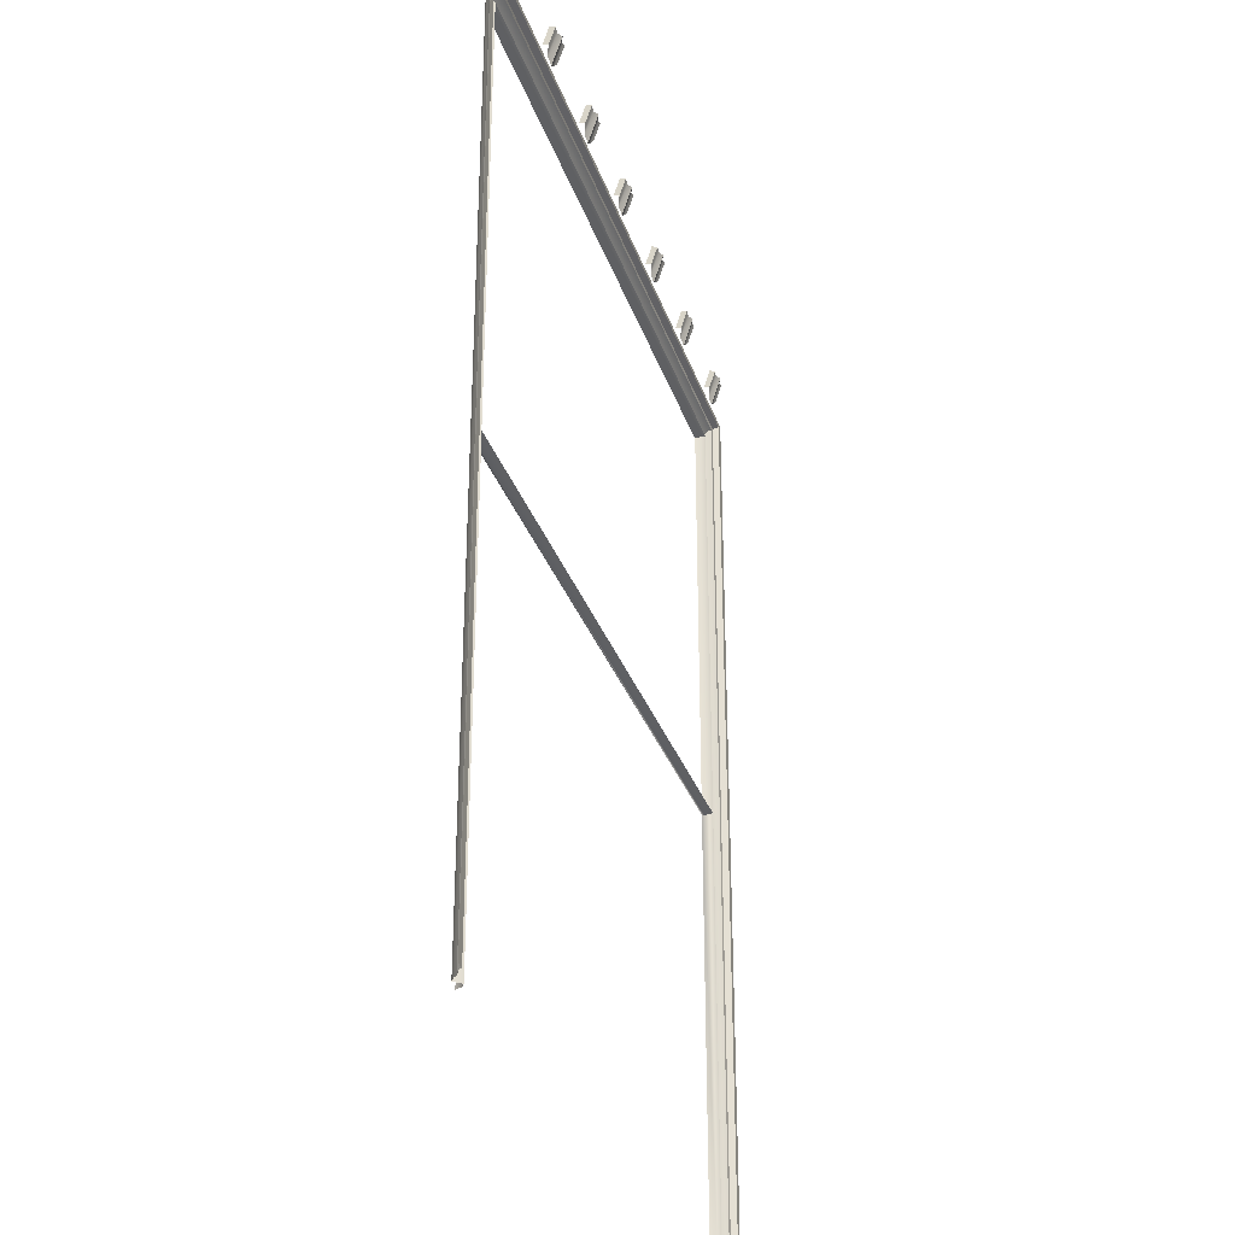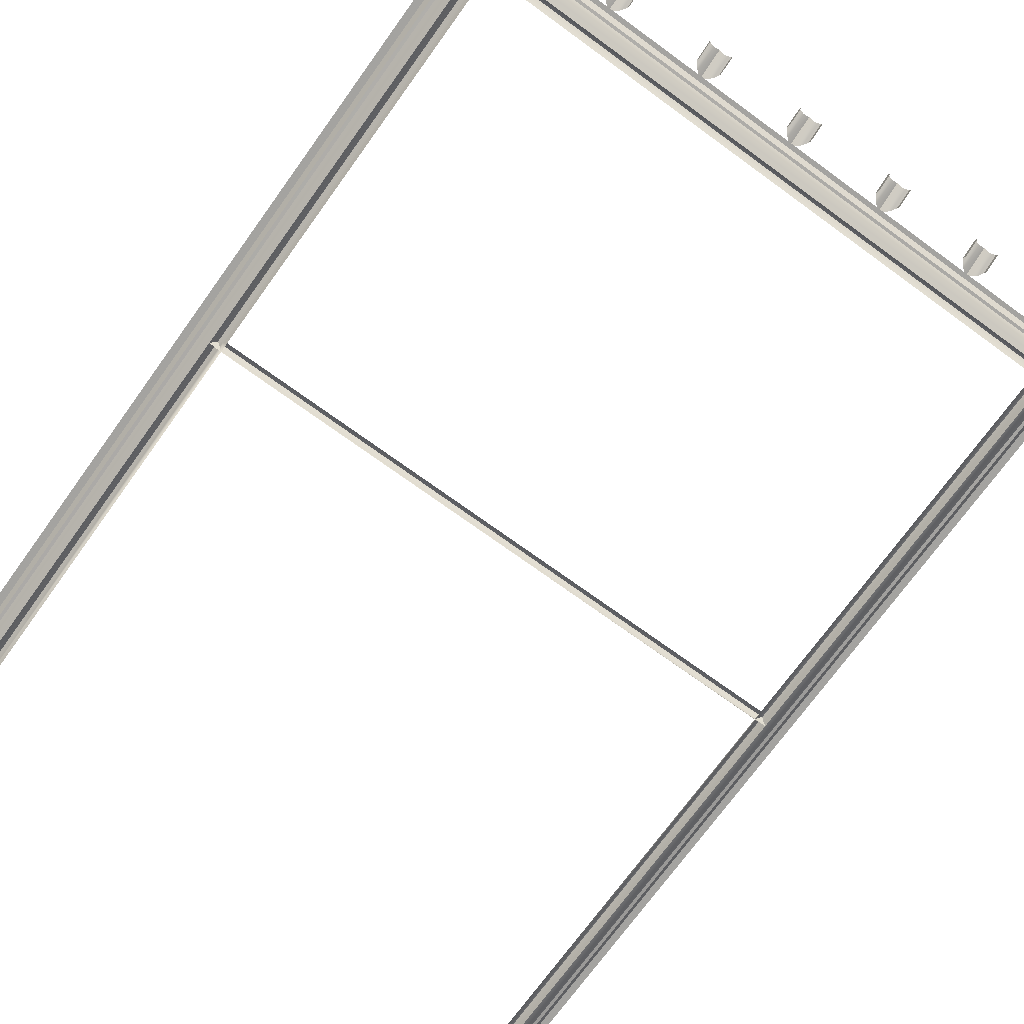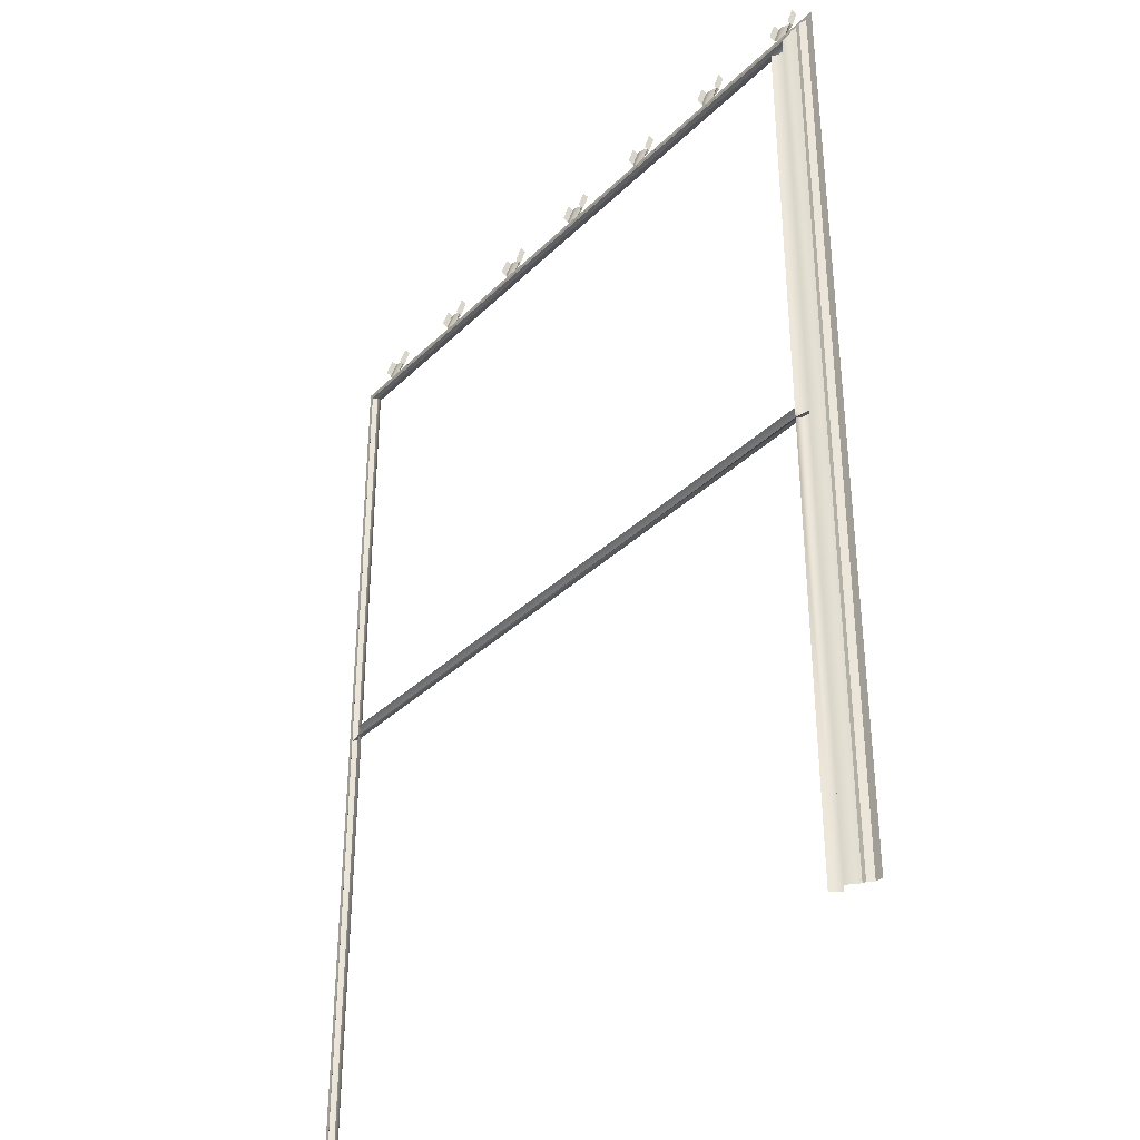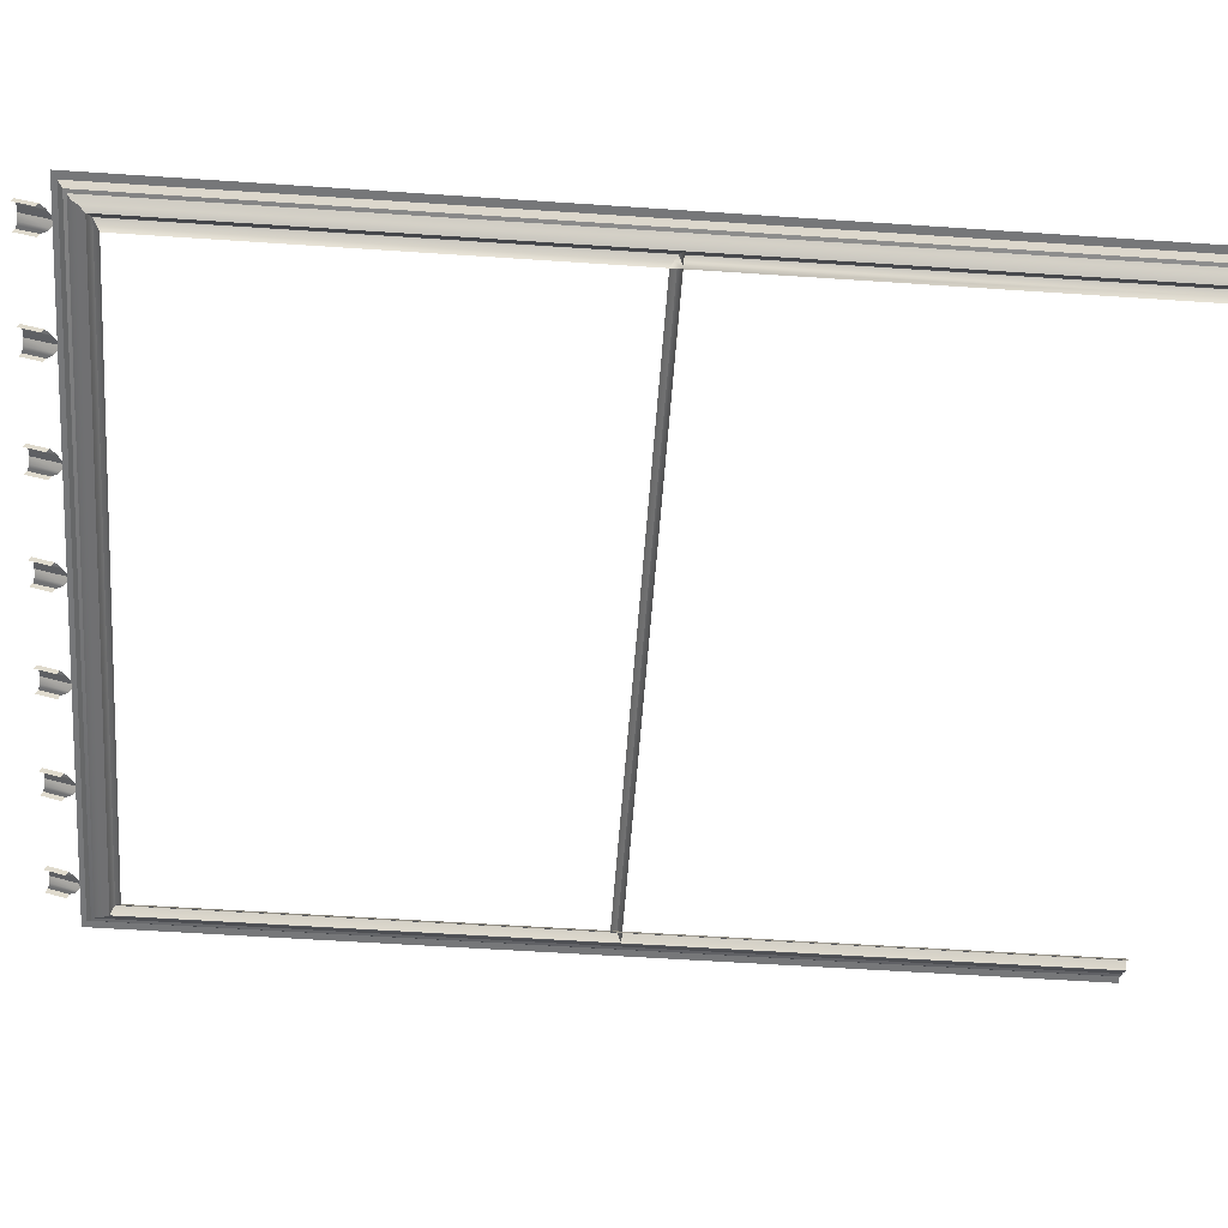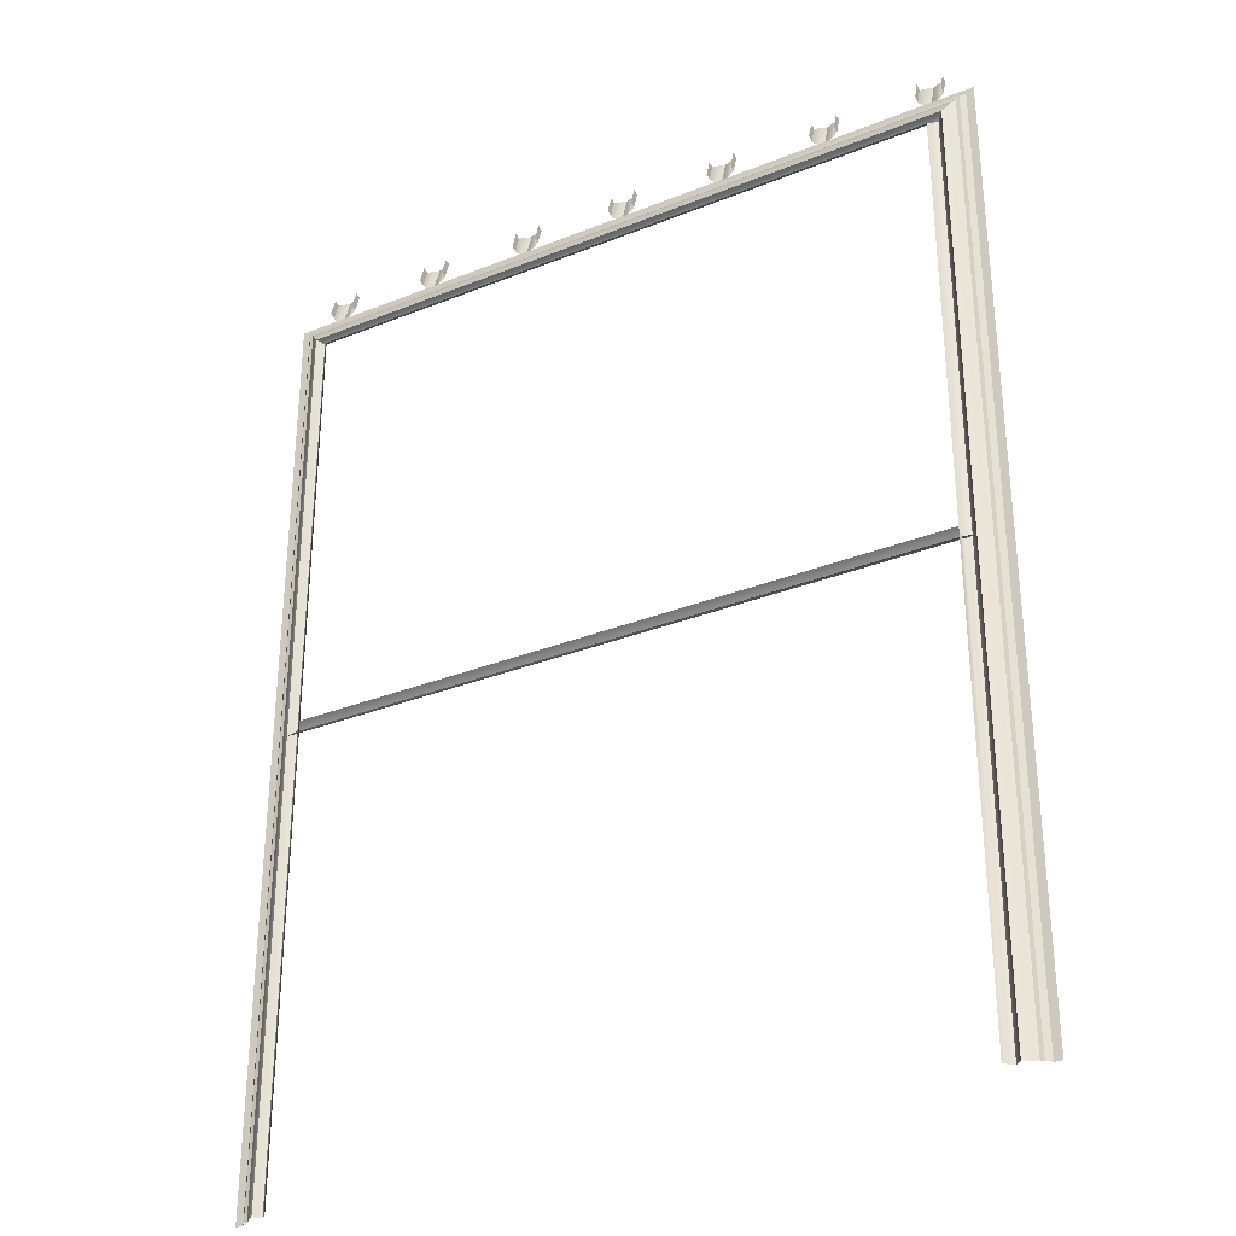
<metadata>
{"format":"obj","ext":"obj","renderer":"f3d","projection":"perspective","resolution":1024,"background":"white","views":[{"elev":-31.4,"azim":-72.9,"up":"+Y"},{"elev":-73.0,"azim":144.1,"up":"+Z"},{"elev":-35.7,"azim":-128.6,"up":"+Y"},{"elev":-57.1,"azim":-94.0,"up":"+Z"},{"elev":-31.7,"azim":-150.5,"up":"+Y"}]}
</metadata>
<code>
o Cube.001
v 1.224 0.7286 -4.059
v -0.3722 0.7286 -4.059
v 1.224 1.788 -4.059
v -0.3722 1.788 -4.059
v 1.233 1.797 -4.044
v -0.381 1.797 -4.044
v 1.243 1.804 -4.037
v -0.3912 1.804 -4.037
v 1.25 0.7078 -4.043
v -0.3987 0.7067 -4.043
v 1.25 1.81 -4.043
v -0.3987 1.81 -4.043
v -0.4065 0.7026 -4.053
v 1.258 1.814 -4.053
v -0.4065 1.814 -4.053
v 1.224 -0.4084 -4.059
v 1.27 1.829 -4.045
v -0.4187 1.829 -4.045
v 1.294 -0.4084 -4.031
v 1.277 0.7026 -4.039
v -0.4252 0.7026 -4.039
v 1.277 1.843 -4.039
v -0.4252 1.843 -4.039
v 1.277 -0.4084 -4.039
v 1.294 1.858 -4.031
v -0.4426 1.858 -4.031
v 1.27 -0.4084 -4.045
v 1.306 0.7026 -4.017
v -0.4538 0.7026 -4.017
v 1.306 1.87 -4.017
v -0.4538 1.87 -4.017
v 1.325 0.7026 -4.017
v -0.4727 0.7026 -4.017
v 1.325 1.882 -4.017
v -0.4727 1.882 -4.017
v -0.3722 -0.4084 -4.059
v -0.381 -0.4084 -4.044
v -0.3912 -0.4084 -4.037
v -0.3987 -0.4084 -4.043
v 1.233 -0.4084 -4.044
v 1.243 -0.4084 -4.037
v 1.25 -0.4084 -4.043
v 1.258 -0.4084 -4.053
v 1.306 -0.4084 -4.017
v 1.325 -0.4084 -4.017
v -0.4065 -0.4084 -4.053
v -0.4187 -0.4084 -4.045
v -0.4252 -0.4084 -4.039
v -0.4426 -0.4084 -4.031
v -0.4538 -0.4084 -4.017
v -0.4727 -0.4084 -4.017
v 1.286 1.851 -4.032
v -0.4339 1.851 -4.032
v 1.286 -0.4084 -4.032
v -0.4339 -0.4084 -4.032
v 1.224 0.7026 -4.059
v -0.3722 0.7026 -4.059
v -0.3912 0.7128 -4.037
v -0.381 0.7197 -4.044
v -0.4426 0.7026 -4.031
v -0.4187 0.7026 -4.045
v -0.4339 0.7026 -4.032
v 1.258 0.7026 -4.053
v 1.243 0.7128 -4.037
v 1.233 0.7197 -4.044
v 1.294 0.7026 -4.031
v 1.27 0.7026 -4.045
v 1.286 0.7026 -4.032
v 1.224 1.788 -4.059
v 1.233 1.797 -4.044
v -0.381 1.797 -4.044
v -0.3722 1.788 -4.059
v 1.243 1.804 -4.037
v 1.243 1.804 -4.037
v 1.243 1.804 -4.037
v -0.3912 1.804 -4.037
v -0.3912 1.804 -4.037
v -0.3912 1.804 -4.037
v -0.3987 1.81 -4.043
v 1.25 1.81 -4.043
v 1.258 1.814 -4.053
v 1.258 1.814 -4.053
v 1.258 1.814 -4.053
v -0.4065 1.814 -4.053
v -0.4065 1.814 -4.053
v -0.4065 1.814 -4.053
v -0.4065 0.7026 -4.053
v -0.4065 0.7026 -4.053
v -0.4065 0.7026 -4.053
v -0.3987 0.7067 -4.043
v -0.3987 0.7067 -4.043
v -0.4187 1.829 -4.045
v 1.27 1.829 -4.045
v -0.4252 1.843 -4.039
v 1.277 1.843 -4.039
v 1.294 1.858 -4.031
v 1.294 1.858 -4.031
v -0.4426 1.858 -4.031
v -0.4426 1.858 -4.031
v 1.286 1.851 -4.032
v 1.286 1.851 -4.032
v -0.4339 1.851 -4.032
v -0.4339 1.851 -4.032
v 1.306 1.87 -4.017
v 1.306 1.87 -4.017
v -0.4538 1.87 -4.017
v -0.4538 1.87 -4.017
v -0.4538 0.7026 -4.017
v 1.306 0.7026 -4.017
v 1.294 0.7026 -4.031
v 1.294 -0.4084 -4.031
v 1.286 0.7026 -4.032
v 1.286 -0.4084 -4.032
v -0.4426 0.7026 -4.031
v -0.4426 -0.4084 -4.031
v -0.3912 0.7128 -4.037
v -0.3912 0.7128 -4.037
v -0.3912 0.7128 -4.037
v -0.3912 0.7128 -4.037
v -0.3912 0.7128 -4.037
v -0.3912 -0.4084 -4.037
v -0.4339 0.7026 -4.032
v -0.4339 -0.4084 -4.032
v -0.381 0.7197 -4.044
v -0.381 0.7197 -4.044
v -0.4538 -0.4084 -4.017
v -0.4065 -0.4084 -4.053
v -0.3722 0.7286 -4.059
v -0.3722 0.7286 -4.059
v 1.258 0.7026 -4.053
v 1.258 0.7026 -4.053
v 1.258 0.7026 -4.053
v 1.258 -0.4084 -4.053
v 1.243 0.7128 -4.037
v 1.243 0.7128 -4.037
v 1.243 0.7128 -4.037
v 1.243 0.7128 -4.037
v 1.243 0.7128 -4.037
v 1.243 -0.4084 -4.037
v 1.233 0.7197 -4.044
v 1.233 0.7197 -4.044
v 1.224 0.7286 -4.059
v 1.224 0.7286 -4.059
v 1.25 0.7078 -4.043
v 1.25 0.7078 -4.043
v 1.306 -0.4084 -4.017
v -0.3353 1.907 -4.007
v -0.3353 1.957 -3.991
v -0.351 1.887 -4.013
v -0.351 1.952 -3.992
v -0.3431 1.895 -4.011
v -0.3431 1.955 -3.992
v -0.3353 1.912 -4.021
v -0.3353 1.961 -4.005
v -0.3982 1.907 -4.007
v -0.3667 1.875 -4.01
v -0.3982 1.957 -3.991
v -0.3667 1.954 -3.985
v -0.3825 1.887 -4.013
v -0.3825 1.952 -3.992
v -0.3903 1.895 -4.011
v -0.3903 1.955 -3.992
v -0.3982 1.912 -4.021
v -0.3982 1.961 -4.005
v -0.3667 1.954 -3.985
v -0.3667 1.875 -4.01
v -0.3353 1.907 -4.007
v -0.3353 1.957 -3.991
v -0.3982 1.907 -4.007
v -0.3982 1.957 -3.991
v -0.07216 1.907 -4.007
v -0.07216 1.957 -3.991
v -0.0879 1.887 -4.013
v -0.0879 1.952 -3.992
v -0.08003 1.895 -4.011
v -0.08003 1.955 -3.992
v -0.07216 1.912 -4.021
v -0.07216 1.961 -4.005
v -0.1351 1.907 -4.007
v -0.1036 1.875 -4.01
v -0.1351 1.957 -3.991
v -0.1036 1.954 -3.985
v -0.1194 1.887 -4.013
v -0.1194 1.952 -3.992
v -0.1272 1.895 -4.011
v -0.1272 1.955 -3.992
v -0.1351 1.912 -4.021
v -0.1351 1.961 -4.005
v -0.1036 1.954 -3.985
v -0.1036 1.875 -4.01
v -0.07216 1.907 -4.007
v -0.07216 1.957 -3.991
v -0.1351 1.907 -4.007
v -0.1351 1.957 -3.991
v 0.191 1.907 -4.007
v 0.191 1.957 -3.991
v 0.1752 1.887 -4.013
v 0.1752 1.952 -3.992
v 0.1831 1.895 -4.011
v 0.1831 1.955 -3.992
v 0.191 1.912 -4.021
v 0.191 1.961 -4.005
v 0.128 1.907 -4.007
v 0.1595 1.875 -4.01
v 0.128 1.957 -3.991
v 0.1595 1.954 -3.985
v 0.1437 1.887 -4.013
v 0.1437 1.952 -3.992
v 0.1359 1.895 -4.011
v 0.1359 1.955 -3.992
v 0.128 1.912 -4.021
v 0.128 1.961 -4.005
v 0.1595 1.954 -3.985
v 0.1595 1.875 -4.01
v 0.191 1.907 -4.007
v 0.191 1.957 -3.991
v 0.128 1.907 -4.007
v 0.128 1.957 -3.991
v 0.4541 1.907 -4.007
v 0.4541 1.957 -3.991
v 0.4383 1.887 -4.013
v 0.4383 1.952 -3.992
v 0.4462 1.895 -4.011
v 0.4462 1.955 -3.992
v 0.4541 1.912 -4.021
v 0.4541 1.961 -4.005
v 0.3911 1.907 -4.007
v 0.4226 1.875 -4.01
v 0.3911 1.957 -3.991
v 0.4226 1.954 -3.985
v 0.4069 1.887 -4.013
v 0.4069 1.952 -3.992
v 0.399 1.895 -4.011
v 0.399 1.955 -3.992
v 0.3911 1.912 -4.021
v 0.3911 1.961 -4.005
v 0.4226 1.954 -3.985
v 0.4226 1.875 -4.01
v 0.4541 1.907 -4.007
v 0.4541 1.957 -3.991
v 0.3911 1.907 -4.007
v 0.3911 1.957 -3.991
v 0.7172 1.907 -4.007
v 0.7172 1.957 -3.991
v 0.7014 1.887 -4.013
v 0.7014 1.952 -3.992
v 0.7093 1.895 -4.011
v 0.7093 1.955 -3.992
v 0.7172 1.912 -4.021
v 0.7172 1.961 -4.005
v 0.6542 1.907 -4.007
v 0.6857 1.875 -4.01
v 0.6542 1.957 -3.991
v 0.6857 1.954 -3.985
v 0.67 1.887 -4.013
v 0.67 1.952 -3.992
v 0.6621 1.895 -4.011
v 0.6621 1.955 -3.992
v 0.6542 1.912 -4.021
v 0.6542 1.961 -4.005
v 0.6857 1.954 -3.985
v 0.6857 1.875 -4.01
v 0.7172 1.907 -4.007
v 0.7172 1.957 -3.991
v 0.6542 1.907 -4.007
v 0.6542 1.957 -3.991
v 0.9803 1.907 -4.007
v 0.9803 1.957 -3.991
v 0.9645 1.887 -4.013
v 0.9645 1.952 -3.992
v 0.9724 1.895 -4.011
v 0.9724 1.955 -3.992
v 0.9803 1.912 -4.021
v 0.9803 1.961 -4.005
v 0.9173 1.907 -4.007
v 0.9488 1.875 -4.01
v 0.9173 1.957 -3.991
v 0.9488 1.954 -3.985
v 0.9331 1.887 -4.013
v 0.9331 1.952 -3.992
v 0.9252 1.895 -4.011
v 0.9252 1.955 -3.992
v 0.9173 1.912 -4.021
v 0.9173 1.961 -4.005
v 0.9488 1.954 -3.985
v 0.9488 1.875 -4.01
v 0.9803 1.907 -4.007
v 0.9803 1.957 -3.991
v 0.9173 1.907 -4.007
v 0.9173 1.957 -3.991
v 1.243 1.907 -4.007
v 1.243 1.957 -3.991
v 1.228 1.887 -4.013
v 1.228 1.952 -3.992
v 1.236 1.895 -4.011
v 1.236 1.955 -3.992
v 1.243 1.912 -4.021
v 1.243 1.961 -4.005
v 1.18 1.907 -4.007
v 1.212 1.875 -4.01
v 1.18 1.957 -3.991
v 1.212 1.954 -3.985
v 1.196 1.887 -4.013
v 1.196 1.952 -3.992
v 1.188 1.895 -4.011
v 1.188 1.955 -3.992
v 1.18 1.912 -4.021
v 1.18 1.961 -4.005
v 1.212 1.954 -3.985
v 1.212 1.875 -4.01
v 1.243 1.907 -4.007
v 1.243 1.957 -3.991
v 1.18 1.907 -4.007
v 1.18 1.957 -3.991
f 8 5 7
f 12 73 11
f 79 13 90
f 15 11 14
f 18 81 17
f 23 17 22
f 26 100 25
f 6 3 5
f 31 96 30
f 106 33 29
f 32 104 28
f 35 104 34
f 53 22 52
f 58 37 59
f 40 64 65
f 63 27 67
f 60 123 62
f 68 111 66
f 77 90 117
f 86 61 89
f 92 21 61
f 102 60 62
f 108 99 107
f 94 122 21
f 37 57 59
f 33 126 29
f 108 49 114
f 21 47 61
f 61 46 89
f 87 39 91
f 122 48 21
f 91 121 118
f 124 72 71
f 71 116 124
f 59 57 129
f 134 70 140
f 75 144 80
f 144 82 80
f 10 130 9
f 83 67 93
f 93 20 95
f 41 145 135
f 100 66 25
f 132 42 43
f 20 54 112
f 109 97 110
f 110 146 109
f 95 112 101
f 28 45 32
f 56 40 65
f 67 24 20
f 140 69 142
f 88 56 130
f 136 10 9
f 1 125 141
f 141 120 137
f 143 56 65
f 147 152 151
f 149 158 156
f 151 150 149
f 167 154 168
f 162 155 161
f 165 159 166
f 160 161 159
f 164 169 170
f 171 176 175
f 173 182 180
f 175 174 173
f 191 178 192
f 186 179 185
f 189 183 190
f 184 185 183
f 188 193 194
f 195 200 199
f 197 206 204
f 199 198 197
f 215 202 216
f 210 203 209
f 213 207 214
f 208 209 207
f 212 217 218
f 219 224 223
f 221 230 228
f 223 222 221
f 239 226 240
f 234 227 233
f 237 231 238
f 232 233 231
f 236 241 242
f 243 248 247
f 245 254 252
f 247 246 245
f 263 250 264
f 258 251 257
f 261 255 262
f 256 257 255
f 260 265 266
f 267 272 271
f 269 278 276
f 271 270 269
f 287 274 288
f 282 275 281
f 285 279 286
f 280 281 279
f 284 289 290
f 291 296 295
f 293 302 300
f 295 294 293
f 311 298 312
f 306 299 305
f 309 303 310
f 304 305 303
f 308 313 314
f 8 6 5
f 12 76 73
f 79 84 13
f 15 12 11
f 18 85 81
f 23 18 17
f 26 102 100
f 6 4 3
f 31 98 96
f 106 35 33
f 32 34 104
f 35 106 104
f 53 23 22
f 58 38 37
f 40 139 64
f 63 133 27
f 60 115 123
f 68 113 111
f 77 79 90
f 86 92 61
f 92 94 21
f 102 26 60
f 108 114 99
f 94 103 122
f 37 36 57
f 33 51 126
f 108 50 49
f 21 48 47
f 61 47 46
f 87 127 39
f 122 55 48
f 91 39 121
f 124 128 72
f 71 78 116
f 134 74 70
f 75 138 144
f 144 131 82
f 10 88 130
f 83 63 67
f 93 67 20
f 41 42 145
f 100 68 66
f 132 145 42
f 20 24 54
f 109 105 97
f 110 19 146
f 95 20 112
f 28 44 45
f 56 16 40
f 67 27 24
f 140 70 69
f 88 57 56
f 136 119 10
f 1 2 125
f 141 125 120
f 147 148 152
f 149 150 158
f 151 152 150
f 167 153 154
f 162 157 155
f 165 160 159
f 160 162 161
f 164 163 169
f 171 172 176
f 173 174 182
f 175 176 174
f 191 177 178
f 186 181 179
f 189 184 183
f 184 186 185
f 188 187 193
f 195 196 200
f 197 198 206
f 199 200 198
f 215 201 202
f 210 205 203
f 213 208 207
f 208 210 209
f 212 211 217
f 219 220 224
f 221 222 230
f 223 224 222
f 239 225 226
f 234 229 227
f 237 232 231
f 232 234 233
f 236 235 241
f 243 244 248
f 245 246 254
f 247 248 246
f 263 249 250
f 258 253 251
f 261 256 255
f 256 258 257
f 260 259 265
f 267 268 272
f 269 270 278
f 271 272 270
f 287 273 274
f 282 277 275
f 285 280 279
f 280 282 281
f 284 283 289
f 291 292 296
f 293 294 302
f 295 296 294
f 311 297 298
f 306 301 299
f 309 304 303
f 304 306 305
f 308 307 313

</code>
